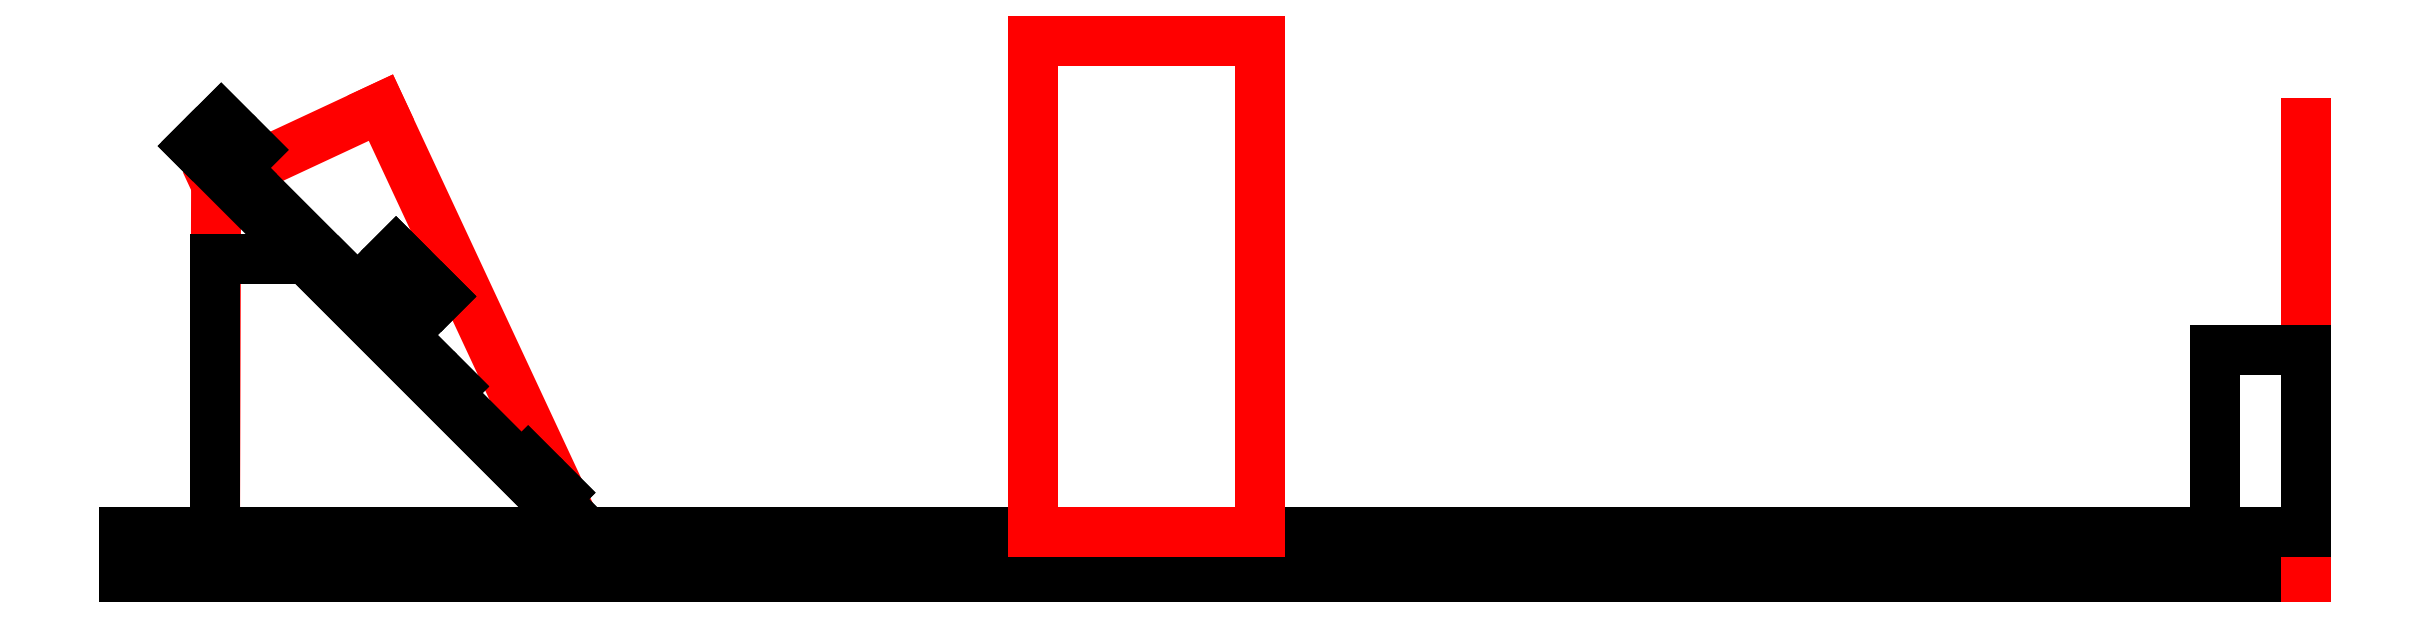
<metadata>
{"format":"dxf","ext":"dxf","renderer":"ezdxf+matplotlib","layout":"modelspace","background":"white","min_lineweight":24,"dpi":150}
</metadata>
<code>
0
SECTION
2
ENTITIES
0
LINE
8
grating holder
10
-57.46
20
15.83
30
0
11
-35.7
21
-30.82
31
0
0
LINE
8
grating holder
10
-57.46
20
15.83
30
0
11
-75.58
21
7.379
31
0
0
LINE
8
grating holder
10
-35.7
20
-30.82
30
0
11
-75.7
21
-30.82
31
0
0
LINE
8
grating holder
10
-75.7
20
-30.82
30
0
11
-75.58
21
7.379
31
0
0
LINE
8
bench
10
-85.7
20
-35.82
30
0
11
154.3
21
-35.82
31
0
0
LINE
8
bench
10
154.3
20
-35.82
30
0
11
154.3
21
-30.82
31
0
0
LINE
8
bench
10
-85.7
20
-30.82
30
0
11
154.3
21
-30.82
31
0
0
LINE
8
bench
10
-85.7
20
-35.82
30
0
11
-85.7
21
-30.82
31
0
0
LINE
8
baffle
10
39.3
20
-30.82
30
0
11
14.3
21
-30.82
31
0
0
LINE
8
baffle
10
14.3
20
-30.82
30
0
11
14.3
21
23.18
31
0
0
LINE
8
baffle
10
14.3
20
23.18
30
0
11
39.3
21
23.18
31
0
0
LINE
8
baffle
10
39.3
20
-3.317
30
0
11
39.3
21
1.683
31
0
0
LINE
8
baffle
10
39.3
20
23.18
30
0
11
39.3
21
1.683
31
0
0
LINE
8
baffle
10
39.3
20
-3.317
30
0
11
39.3
21
-30.82
31
0
0
LINE
8
camera block
10
-75.7
20
-30.82
30
0
11
-35.7
21
-30.82
31
0
0
LINE
8
camera block
10
-75.7
20
-30.82
30
0
11
-75.7
21
-0.8174
31
0
0
LINE
8
camera block
10
-35.7
20
-30.82
30
0
11
-65.7
21
-0.8174
31
0
0
LINE
8
camera block
10
-65.7
20
-0.8174
30
0
11
-75.7
21
-0.8174
31
0
0
LINE
8
slit card
10
154.3
20
-35.82
30
0
11
154.3
21
14.18
31
0
0
LINE
8
side
10
-77.71
20
12.03
30
0
11
-35.28
21
-30.39
31
0
0
LINE
8
side
10
-77.71
20
12.03
30
0
11
-75.02
21
14.72
31
0
0
LINE
8
side
10
-74.17
20
8.498
30
0
11
-71.48
21
11.18
31
0
0
LINE
8
side
10
-70.78
20
10.48
30
0
11
-70.78
21
10.48
31
0
0
LINE
8
side
10
-71.48
20
11.18
30
0
11
-75.02
21
14.72
31
0
0
LINE
8
side
10
-77.71
20
12.03
30
0
11
-78.13
21
11.61
31
0
0
LINE
8
side
10
-35.28
20
-30.39
30
0
11
-35.7
21
-30.82
31
0
0
LINE
8
side
10
-35.7
20
-30.82
30
0
11
-78.13
21
11.61
31
0
0
LINE
8
side
10
-38.43
20
-27.23
30
0
11
-37.72
21
-26.52
31
0
0
LINE
8
side
10
-37.72
20
-26.52
30
0
11
-41.26
21
-22.99
31
0
0
LINE
8
side
10
-41.26
20
-22.99
30
0
11
-41.96
21
-23.69
31
0
0
LINE
8
side
10
-73.46
20
7.791
30
0
11
-72.76
21
8.498
31
0
0
LINE
8
side
10
-72.76
20
8.498
30
0
11
-62.15
21
-2.109
31
0
0
LINE
8
side
10
-62.15
20
-2.109
30
0
11
-62.86
21
-2.816
31
0
0
LINE
8
side
10
-53.66
20
-12.01
30
0
11
-52.96
21
-11.3
31
0
0
LINE
8
side
10
-50.13
20
-15.54
30
0
11
-49.42
21
-14.84
31
0
0
LINE
8
side
10
-49.42
20
-14.84
30
0
11
-52.96
21
-11.3
31
0
0
LINE
8
side
10
-55.79
20
0.01249
30
0
11
-50.84
21
-4.937
31
0
0
LINE
8
side
10
-55.79
20
0.01249
30
0
11
-60.74
21
-4.937
31
0
0
LINE
8
side
10
-50.84
20
-4.937
30
0
11
-55.79
21
-9.887
31
0
0
LINE
8
side
10
-55.79
20
0.01249
30
0
11
-50.84
21
-4.937
31
0
0
LINE
8
side
10
-59.32
20
-3.523
30
0
11
-54.37
21
-8.473
31
0
0
LINE
8
side
10
144.3
20
-10.82
30
0
11
144.3
21
-30.82
31
0
0
LINE
8
side
10
144.3
20
-30.82
30
0
11
154.3
21
-30.82
31
0
0
LINE
8
side
10
144.3
20
-10.82
30
0
11
154.3
21
-10.82
31
0
0
LINE
8
side
10
154.3
20
-30.82
30
0
11
154.3
21
-10.82
31
0
0
ENDSEC
0
EOF

</code>
